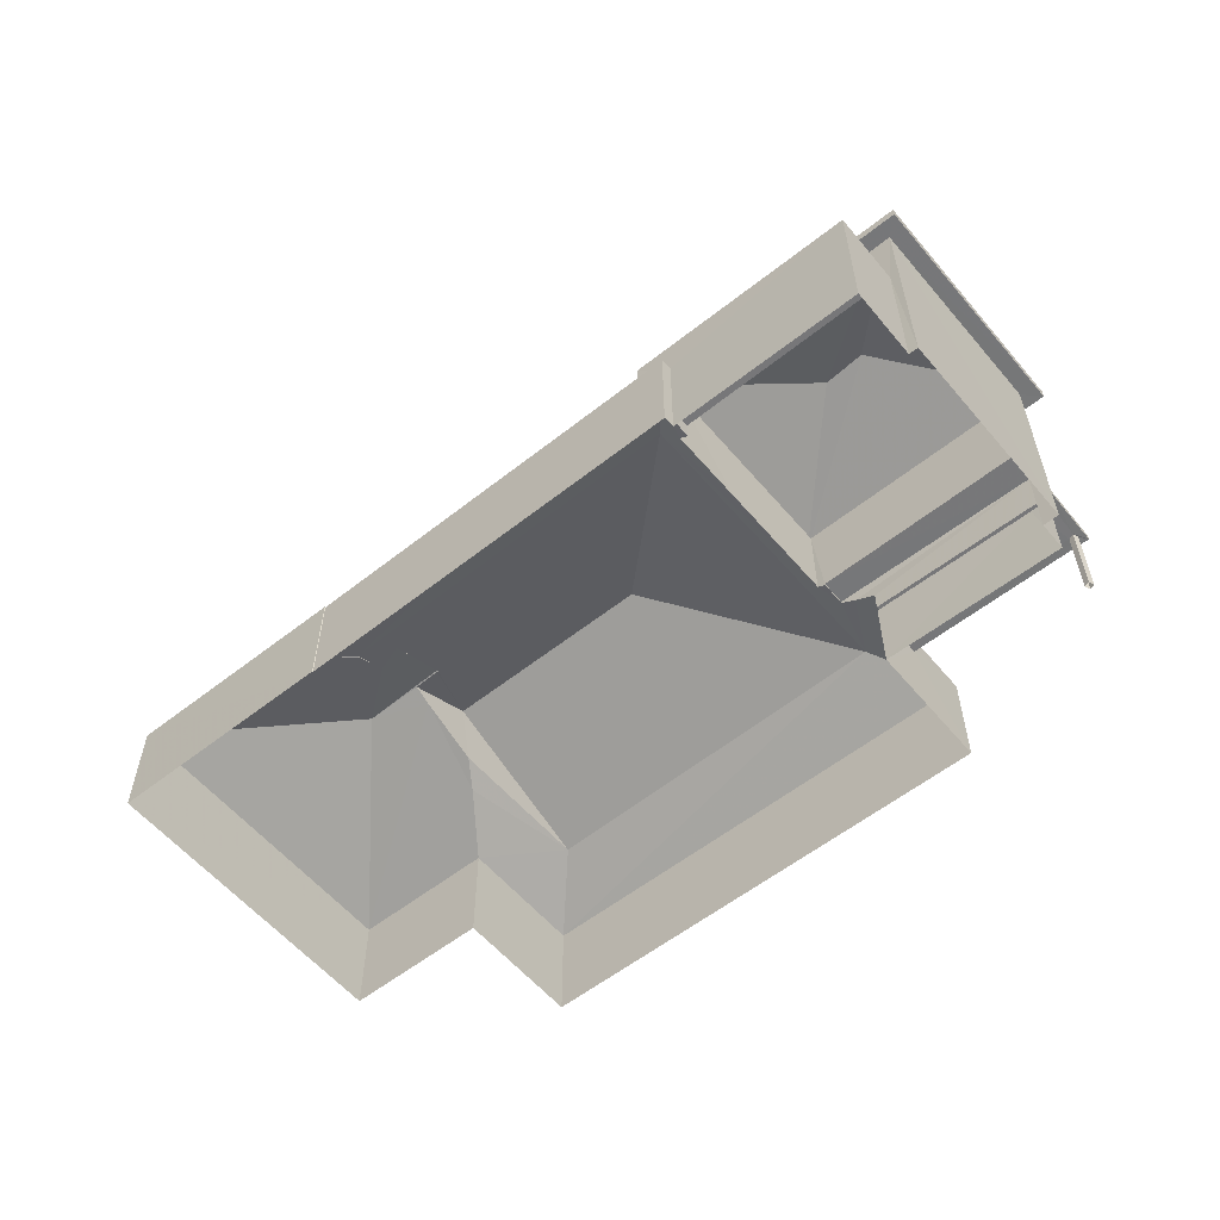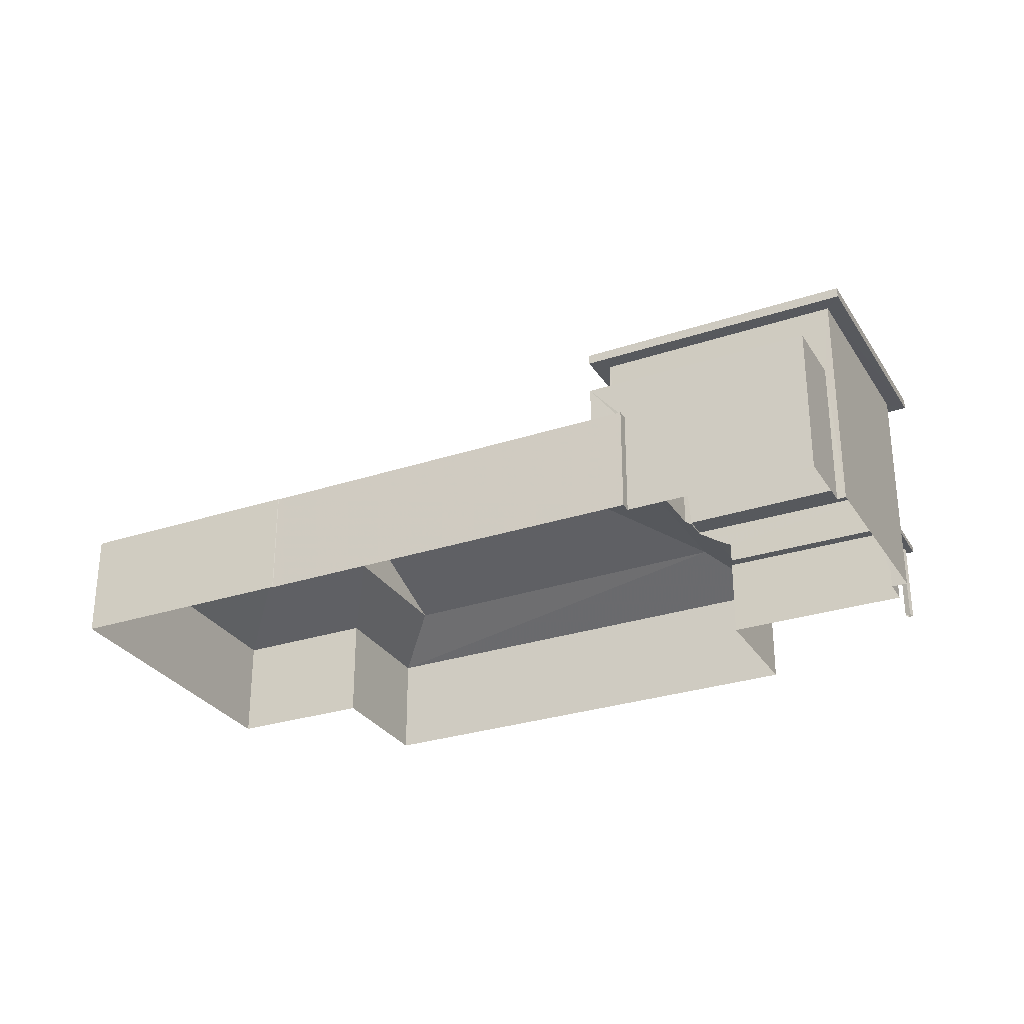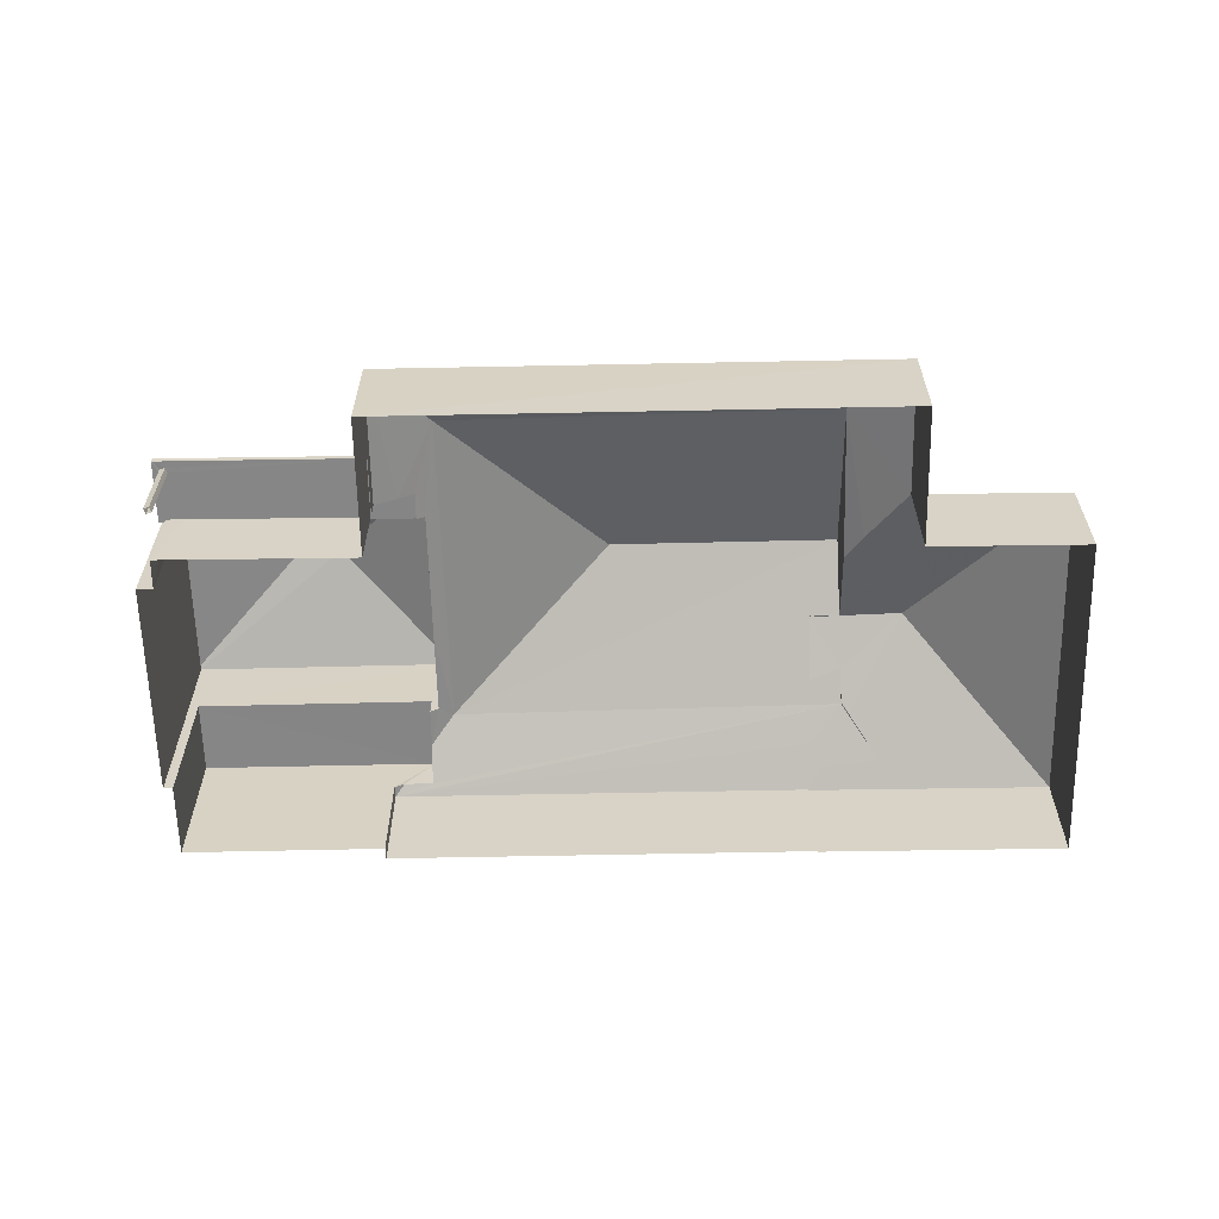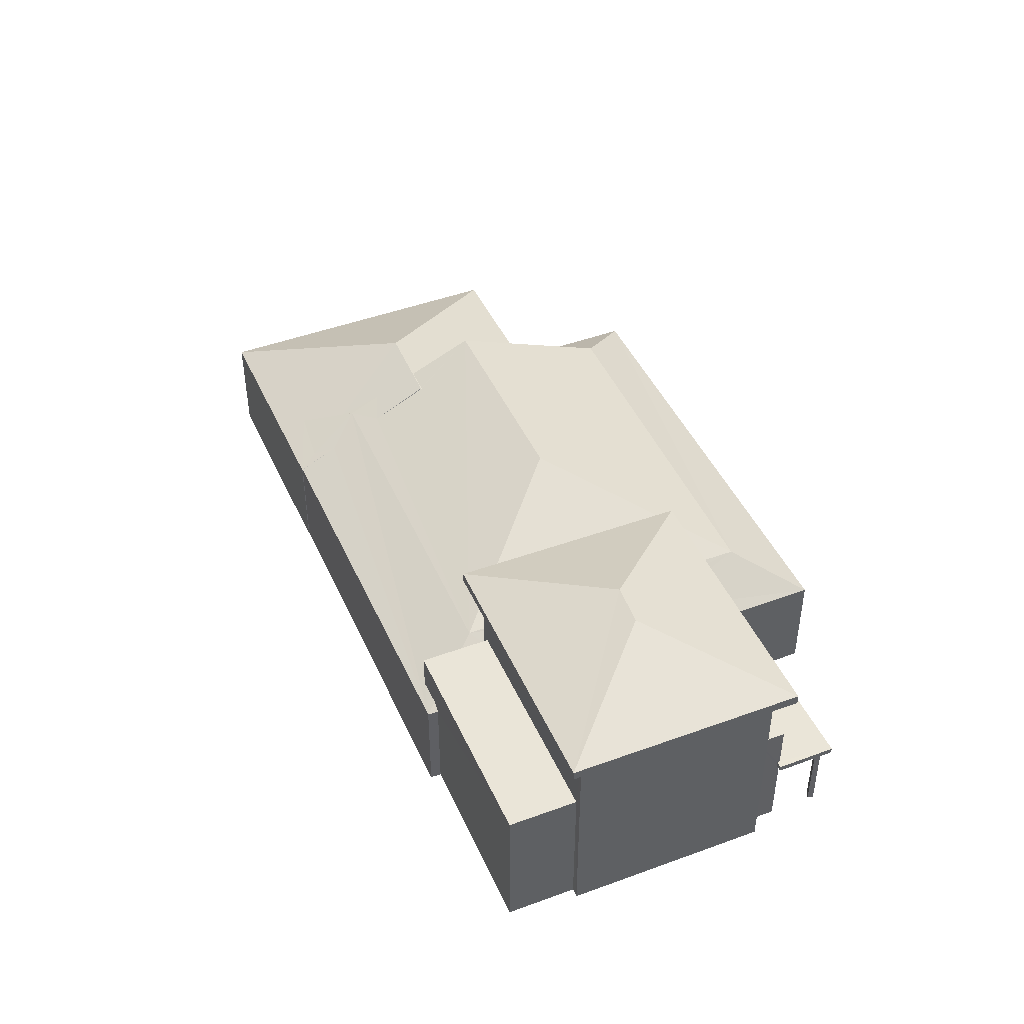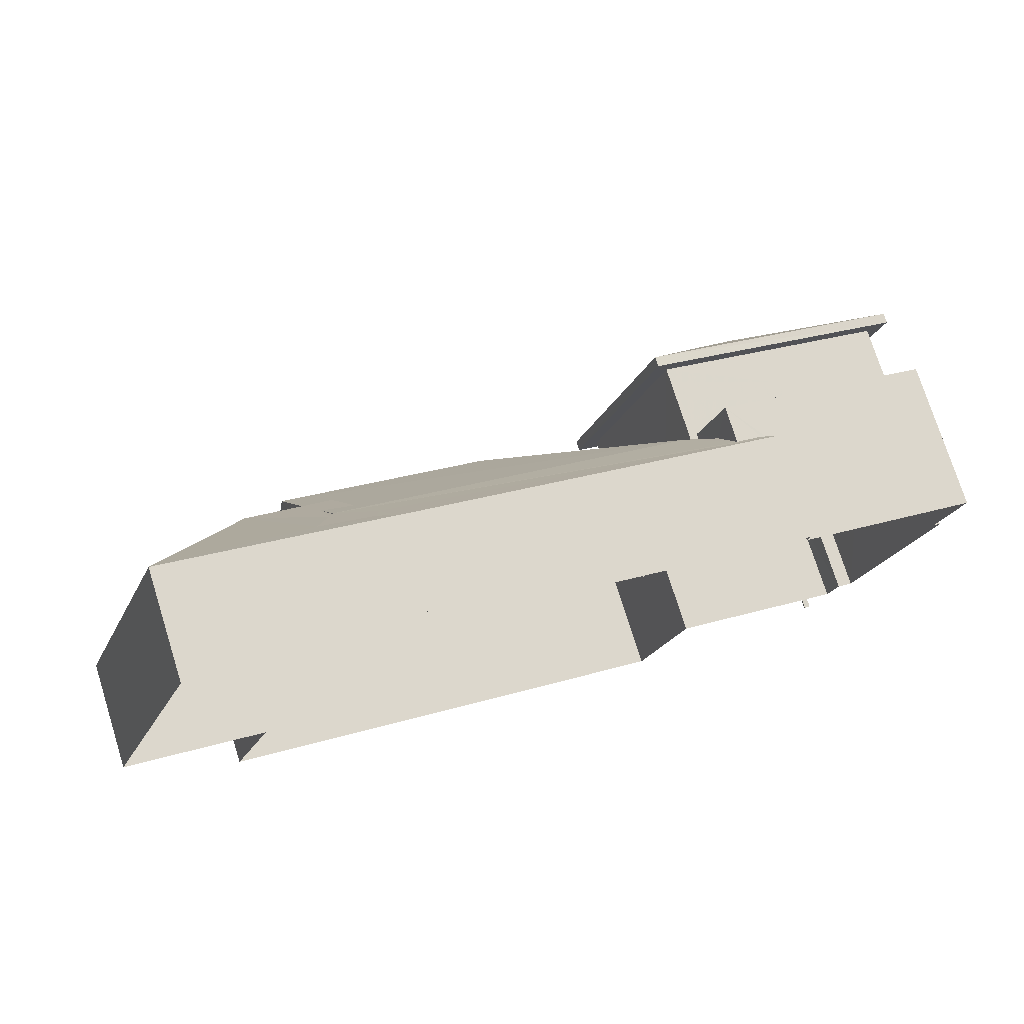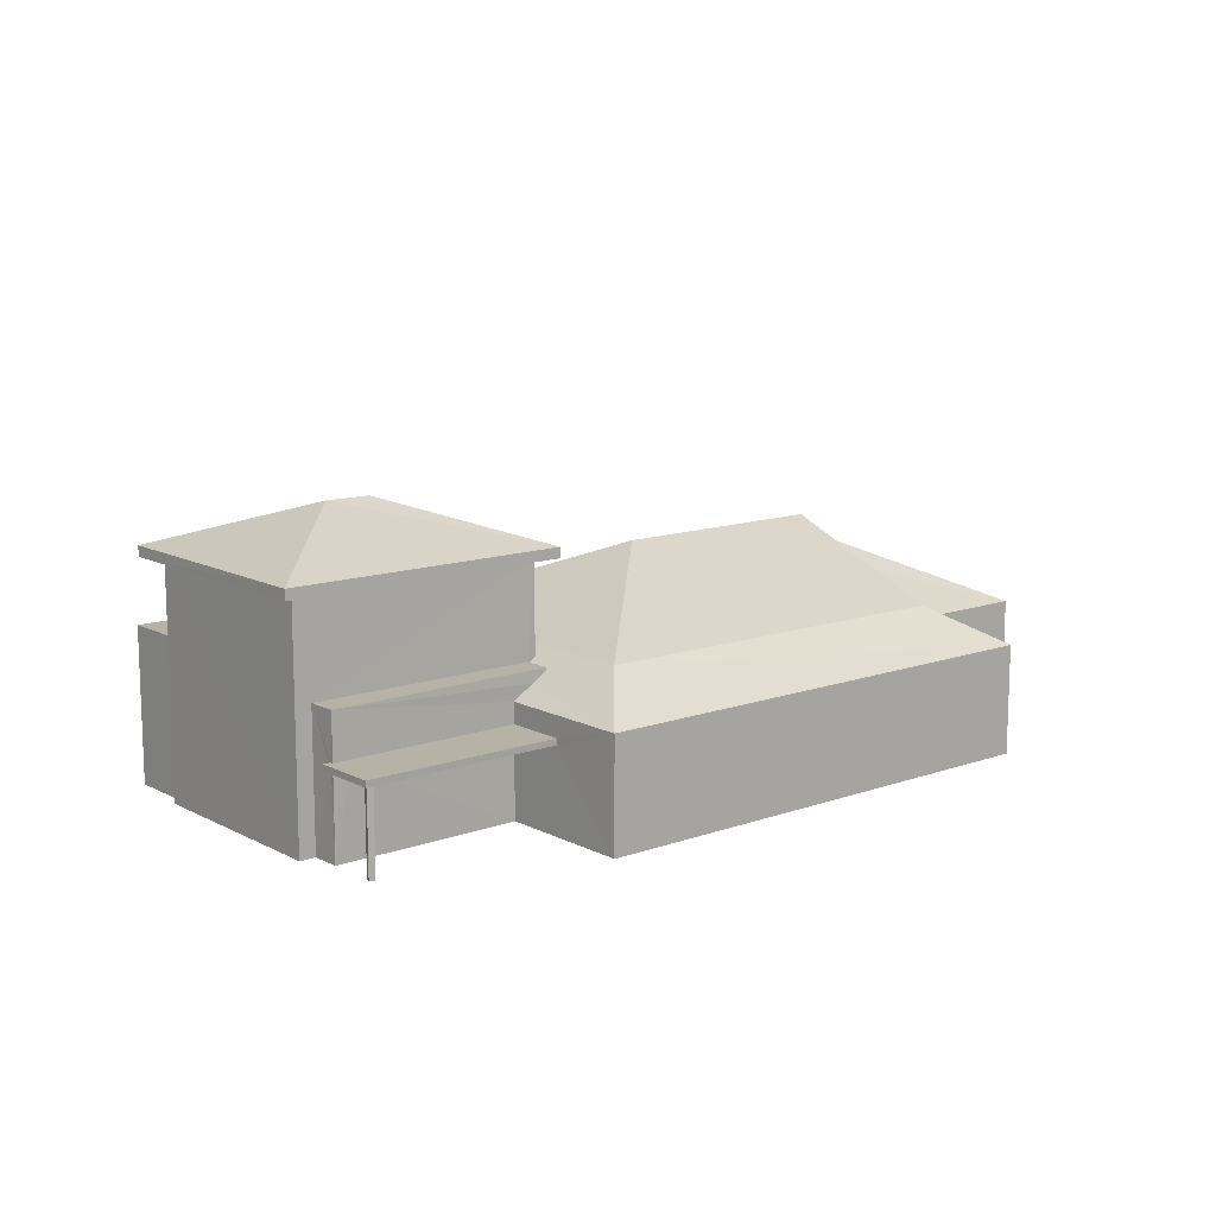
<metadata>
{"format":"obj","ext":"obj","renderer":"f3d","projection":"perspective","resolution":1024,"background":"white","views":[{"elev":-57.2,"azim":-121.3,"up":"+Z"},{"elev":-29.1,"azim":-134.6,"up":"+Z"},{"elev":-62.0,"azim":20.4,"up":"+Z"},{"elev":44.8,"azim":-94.0,"up":"+Z"},{"elev":75.5,"azim":162.5,"up":"+Y"},{"elev":12.3,"azim":-20.7,"up":"+Z"}]}
</metadata>
<code>
v -8.914e+04 -1.006e+05 1.702
v -8.914e+04 -1.006e+05 1.702
v -8.914e+04 -1.006e+05 1.702
v -8.914e+04 -1.006e+05 1.702
v -8.914e+04 -1.006e+05 1.702
v -8.914e+04 -1.006e+05 1.702
v -8.914e+04 -1.006e+05 1.702
v -8.912e+04 -1.006e+05 1.7
v -8.913e+04 -1.006e+05 1.702
v -8.912e+04 -1.006e+05 1.7
v -8.914e+04 -1.006e+05 1.702
v -8.914e+04 -1.006e+05 1.701
v -8.914e+04 -1.006e+05 1.701
v -8.912e+04 -1.006e+05 1.698
v -8.912e+04 -1.006e+05 1.699
v -8.914e+04 -1.006e+05 1.701
v -8.914e+04 -1.006e+05 1.7
v -8.914e+04 -1.006e+05 1.7
v -8.913e+04 -1.006e+05 1.699
v -8.913e+04 -1.006e+05 1.699
v -8.914e+04 -1.006e+05 7.272
v -8.914e+04 -1.006e+05 7.271
v -8.914e+04 -1.006e+05 7.271
v -8.914e+04 -1.006e+05 7.272
v -8.914e+04 -1.006e+05 7.27
v -8.913e+04 -1.006e+05 7.271
v -8.914e+04 -1.006e+05 7.27
v -8.913e+04 -1.006e+05 7.271
v -8.914e+04 -1.006e+05 3.723
v -8.914e+04 -1.006e+05 3.722
v -8.914e+04 -1.006e+05 3.722
v -8.914e+04 -1.006e+05 3.722
v -8.914e+04 -1.006e+05 3.722
v -8.914e+04 -1.006e+05 3.723
v -8.914e+04 -1.006e+05 3.723
v -8.914e+04 -1.006e+05 3.723
v -8.914e+04 -1.006e+05 3.723
v -8.914e+04 -1.006e+05 3.723
v -8.914e+04 -1.006e+05 3.722
v -8.913e+04 -1.006e+05 3.722
v -8.914e+04 -1.006e+05 4.372
v -8.913e+04 -1.006e+05 4.372
v -8.913e+04 -1.006e+05 4.688
v -8.914e+04 -1.006e+05 5.426
v -8.914e+04 -1.006e+05 5.425
v -8.914e+04 -1.006e+05 5.426
v -8.914e+04 -1.006e+05 5.425
v -8.913e+04 -1.006e+05 4.981
v -8.914e+04 -1.006e+05 4.982
v -8.913e+04 -1.006e+05 4.982
v -8.914e+04 -1.006e+05 4.982
v -8.914e+04 -1.006e+05 4.504
v -8.914e+04 -1.006e+05 5.265
v -8.913e+04 -1.006e+05 5.264
v -8.914e+04 -1.006e+05 4.37
v -8.914e+04 -1.006e+05 4.508
v -8.914e+04 -1.006e+05 4.93
v -8.913e+04 -1.006e+05 6.9
v -8.913e+04 -1.006e+05 6.9
v -8.914e+04 -1.006e+05 8.576
v -8.914e+04 -1.006e+05 7.521
v -8.914e+04 -1.006e+05 7.522
v -8.913e+04 -1.006e+05 5.267
v -8.914e+04 -1.006e+05 5.06
v -8.914e+04 -1.006e+05 5.053
v -8.914e+04 -1.006e+05 4.93
v -8.913e+04 -1.006e+05 4.849
v -8.913e+04 -1.006e+05 4.599
v -8.913e+04 -1.006e+05 4.369
v -8.914e+04 -1.006e+05 8.576
v -8.914e+04 -1.006e+05 7.52
v -8.912e+04 -1.006e+05 4.368
v -8.913e+04 -1.006e+05 6.164
v -8.912e+04 -1.006e+05 4.369
v -8.913e+04 -1.006e+05 5.265
v -8.913e+04 -1.006e+05 4.974
v -8.913e+04 -1.006e+05 5.942
v -8.912e+04 -1.006e+05 4.37
v -8.913e+04 -1.006e+05 6.151
v -8.913e+04 -1.006e+05 6.151
v -8.913e+04 -1.006e+05 6.164
v -8.912e+04 -1.006e+05 5.265
v -8.912e+04 -1.006e+05 4.371
v -8.913e+04 -1.006e+05 7.521
v -8.913e+04 -1.006e+05 4.673
v -8.913e+04 -1.006e+05 4.369
v -8.913e+04 -1.006e+05 5.144
v -8.913e+04 -1.006e+05 5.264
v -8.913e+04 -1.006e+05 3.872
v -8.914e+04 -1.006e+05 3.872
v -8.914e+04 -1.006e+05 3.873
v -8.914e+04 -1.006e+05 3.872
v -8.914e+04 -1.006e+05 3.872
v -8.914e+04 -1.006e+05 3.872
v -8.913e+04 -1.006e+05 5.501
v -8.913e+04 -1.006e+05 6.153
v -8.913e+04 -1.006e+05 5.625
v -8.913e+04 -1.006e+05 5.063
v -8.913e+04 -1.006e+05 4.939
v -8.913e+04 -1.006e+05 4.931
v -8.914e+04 -1.006e+05 4.37
f 1 2 3
f 1 4 2
f 5 6 7
f 5 8 9
f 9 8 10
f 11 12 13
f 11 13 7
f 8 14 15
f 13 16 17
f 17 18 19
f 20 14 19
f 7 13 5
f 8 5 19
f 19 14 8
f 13 17 5
f 17 19 5
f 21 22 23
f 21 23 24
f 25 26 27
f 22 25 27
f 27 26 28
f 27 23 22
f 29 30 31
f 30 32 33
f 34 32 29
f 35 34 36
f 34 29 36
f 29 32 30
f 26 24 28
f 26 21 24
f 29 31 37
f 36 38 35
f 31 39 40
f 38 40 35
f 38 37 40
f 37 31 40
f 41 42 43
f 44 45 46
f 44 47 45
f 48 49 50
f 48 51 49
f 52 53 54
f 54 55 52
f 52 55 56
f 57 53 52
f 53 58 59
f 60 61 62
f 63 58 53
f 57 64 53
f 53 64 65
f 66 64 57
f 67 68 69
f 61 70 71
f 72 73 74
f 75 76 77
f 77 76 74
f 76 78 74
f 79 80 81
f 82 83 78
f 76 82 78
f 70 84 71
f 85 68 54
f 54 67 55
f 67 86 55
f 68 67 54
f 70 60 84
f 58 63 82
f 76 75 82
f 87 85 54
f 88 87 54
f 85 72 69
f 73 72 85
f 73 85 87
f 68 85 69
f 89 90 91
f 91 90 92
f 89 93 90
f 92 90 94
f 84 60 62
f 79 53 59
f 54 53 95
f 96 80 59
f 97 54 95
f 95 53 79
f 80 79 59
f 60 70 61
f 83 63 42
f 82 59 58
f 53 98 63
f 42 63 43
f 53 65 98
f 99 98 100
f 43 63 99
f 63 98 99
f 101 56 55
f 87 97 73
f 73 97 81
f 81 97 95
f 87 88 97
f 82 63 83
f 81 80 96
f 81 96 73
f 77 74 73
f 96 77 73
f 38 4 1
f 37 38 1
f 91 92 32
f 34 91 32
f 27 28 65
f 27 65 64
f 28 98 65
f 18 55 86
f 19 18 86
f 12 44 13
f 47 64 66
f 23 44 12
f 27 47 44
f 47 27 64
f 27 44 23
f 57 45 47
f 47 66 57
f 52 45 57
f 37 1 3
f 29 37 3
f 39 5 40
f 5 9 40
f 93 89 41
f 41 89 42
f 40 9 42
f 89 40 42
f 75 77 59
f 75 59 82
f 77 96 59
f 74 15 14
f 72 74 14
f 98 48 100
f 51 11 7
f 28 48 98
f 51 48 28
f 51 24 11
f 51 28 24
f 8 83 10
f 8 78 83
f 94 32 92
f 94 33 32
f 11 23 12
f 11 24 23
f 36 2 4
f 38 36 4
f 71 26 25
f 71 84 26
f 72 14 20
f 69 72 20
f 86 69 20
f 19 86 20
f 5 31 6
f 6 31 30
f 39 31 5
f 41 90 93
f 90 41 49
f 99 50 43
f 43 50 49
f 43 49 41
f 86 67 69
f 17 55 18
f 17 101 55
f 36 3 2
f 36 29 3
f 48 50 99
f 100 48 99
f 62 22 21
f 62 61 22
f 90 49 94
f 6 33 7
f 49 51 94
f 30 33 6
f 33 51 7
f 94 51 33
f 78 15 74
f 78 8 15
f 44 46 16
f 13 44 16
f 17 16 101
f 16 46 101
f 56 45 52
f 101 46 45
f 56 101 45
f 95 79 81
f 83 9 10
f 83 42 9
f 71 25 22
f 61 71 22
f 89 91 35
f 89 35 40
f 91 34 35
f 88 54 97
f 62 21 26
f 84 62 26

</code>
